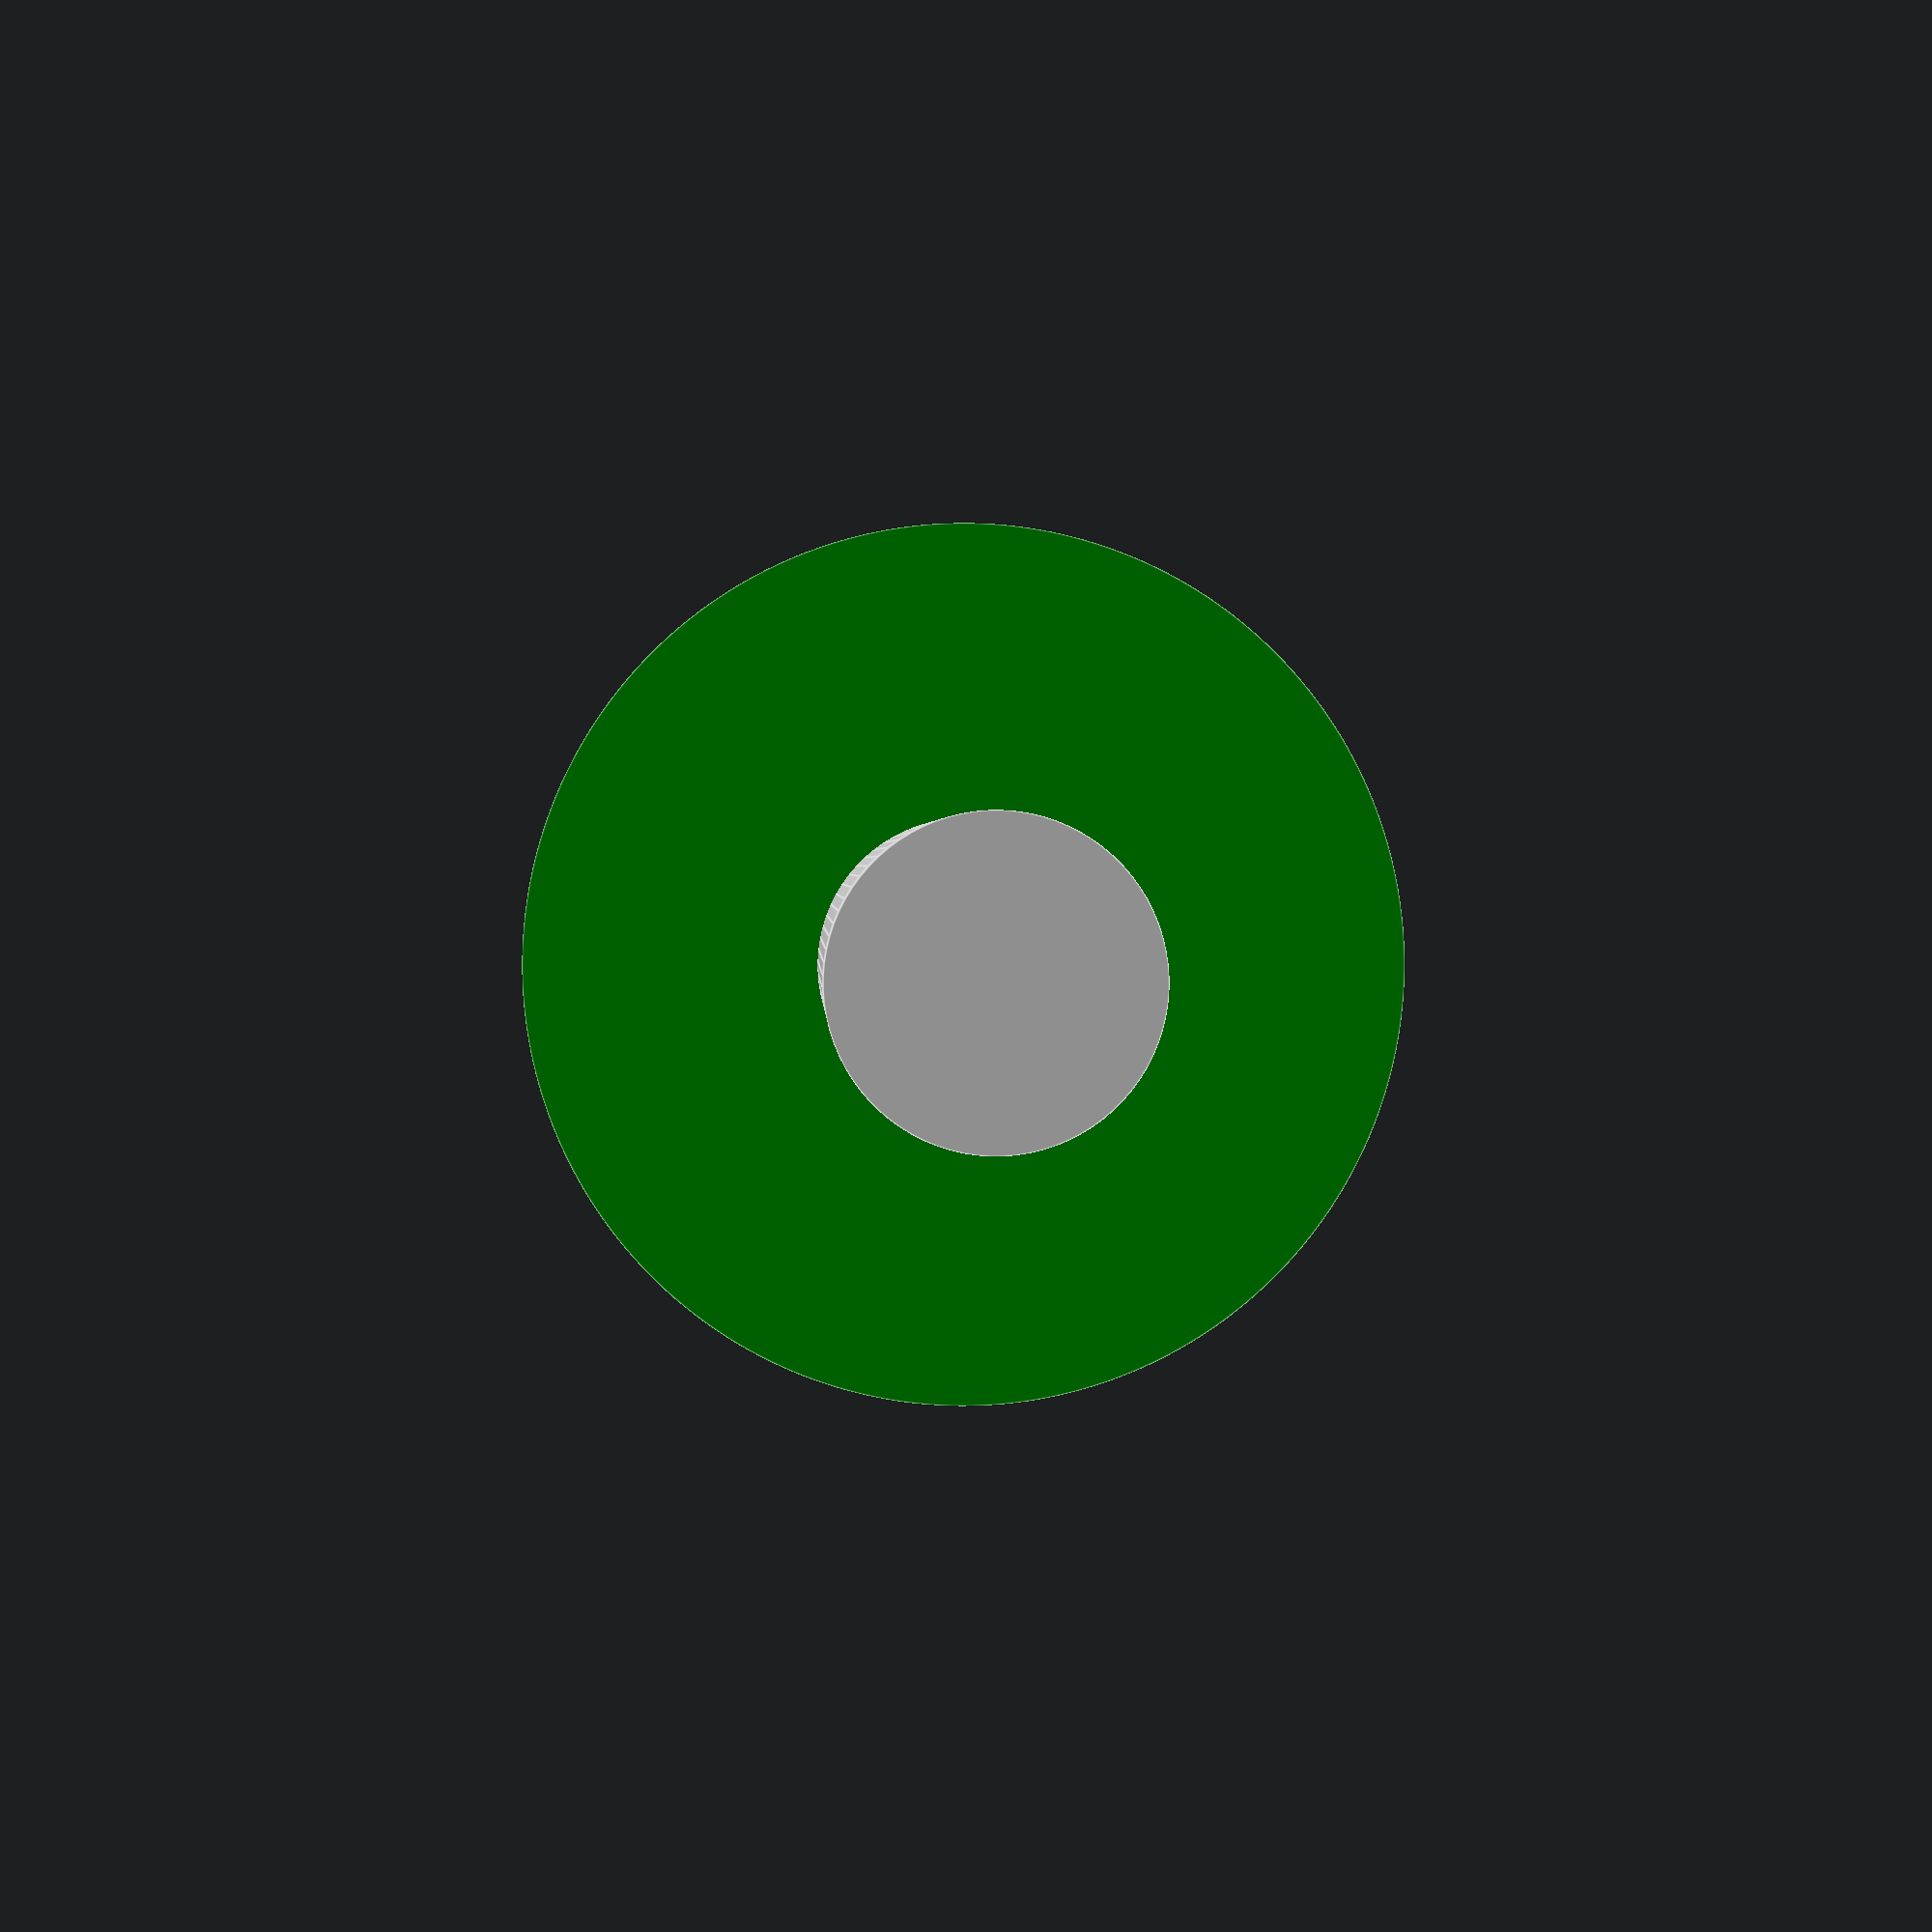
<openscad>
$fa=0.5;
$fs=0.5;

module RouterBit(shaft=0.5*25.4,radius=0.5*25.4,height=3/4*25.4,diam=1.5*25.4){
  color("silver")cylinder(d=shaft,h=2*25.4);
  color("green")difference(){
    translate([0,0,0])cylinder(d=diam,h=height);
    rotate_extrude()translate([diam/2,0,0])circle(r=radius);
  };
};

module BeadingBearing(d=3/8*25.4,h=3/16*25.4,clearance=0.2){
  cylinder(d=d+clearance,h=h+clearance);
  cylinder(d=d-1,h=h*2);
};

module Bushing(shaft=0.5*25.4,radius=0.5*25.4,height=3/4*25.4,diam=1.5*25.4,bush_diam=0.75*25.4){
  color("orange")
  difference(){
    mirror([0,0,1])translate([0,0,2])
      difference(){
      cylinder(d=bush_diam,h=5/16*25.4);
      BeadingBearing();
    };
    translate([0,0,0.1])rotate_extrude()translate([diam/2,0,0])circle(r=radius);
  };
};

module Display(){
  translate([0,0,30])mirror([0,0,1]){
    mirror([0,0,1])color("silver")BeadingBearing();
    RouterBit();
    Bushing();
  };
};

module Print(){
    Bushing();
  };

/* Print(); */
Display();

</openscad>
<views>
elev=178.8 azim=74.4 roll=2.1 proj=p view=edges
</views>
